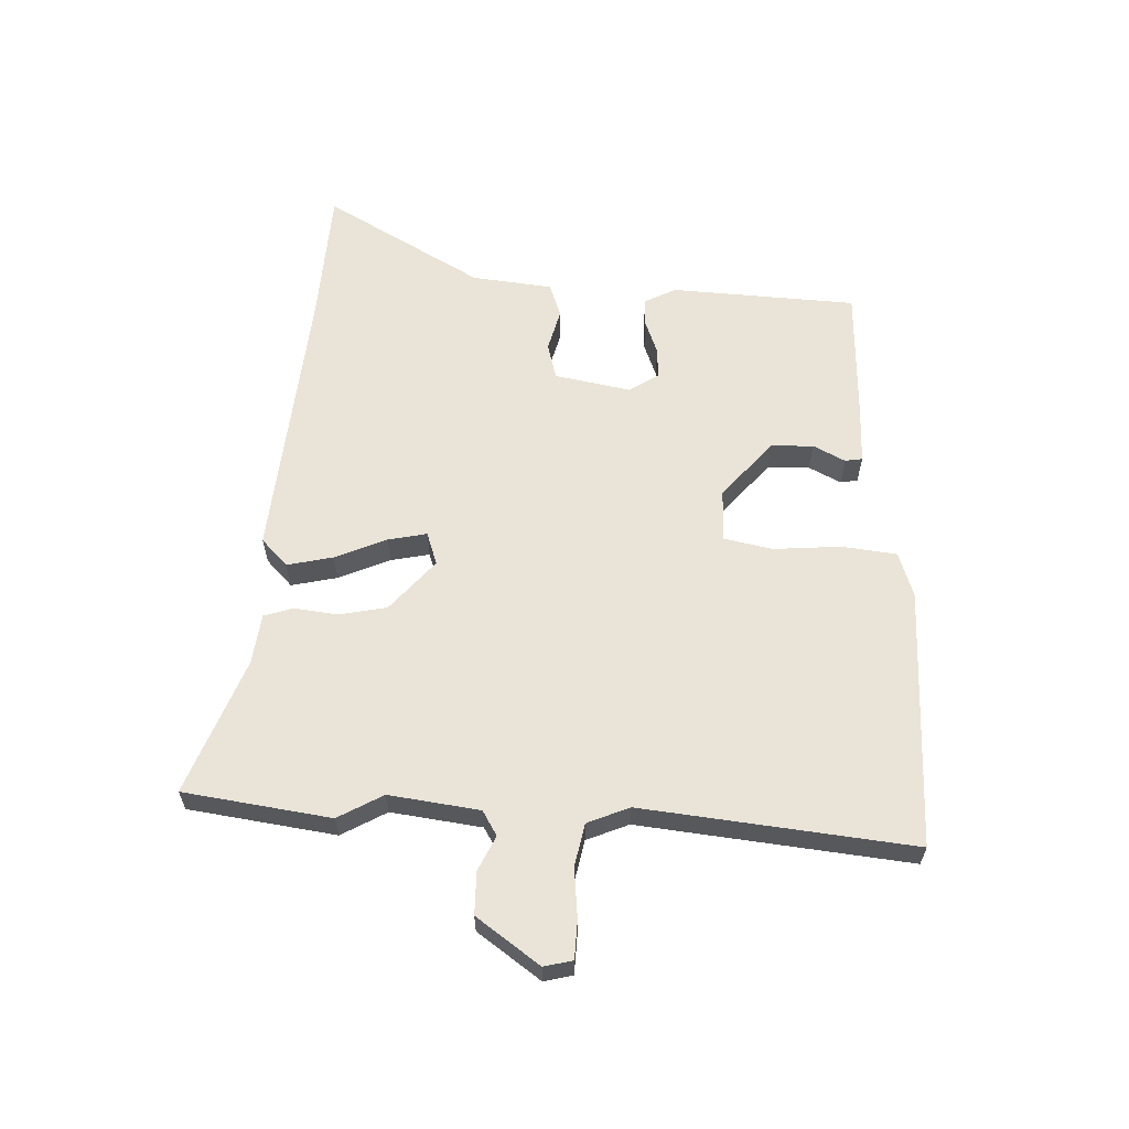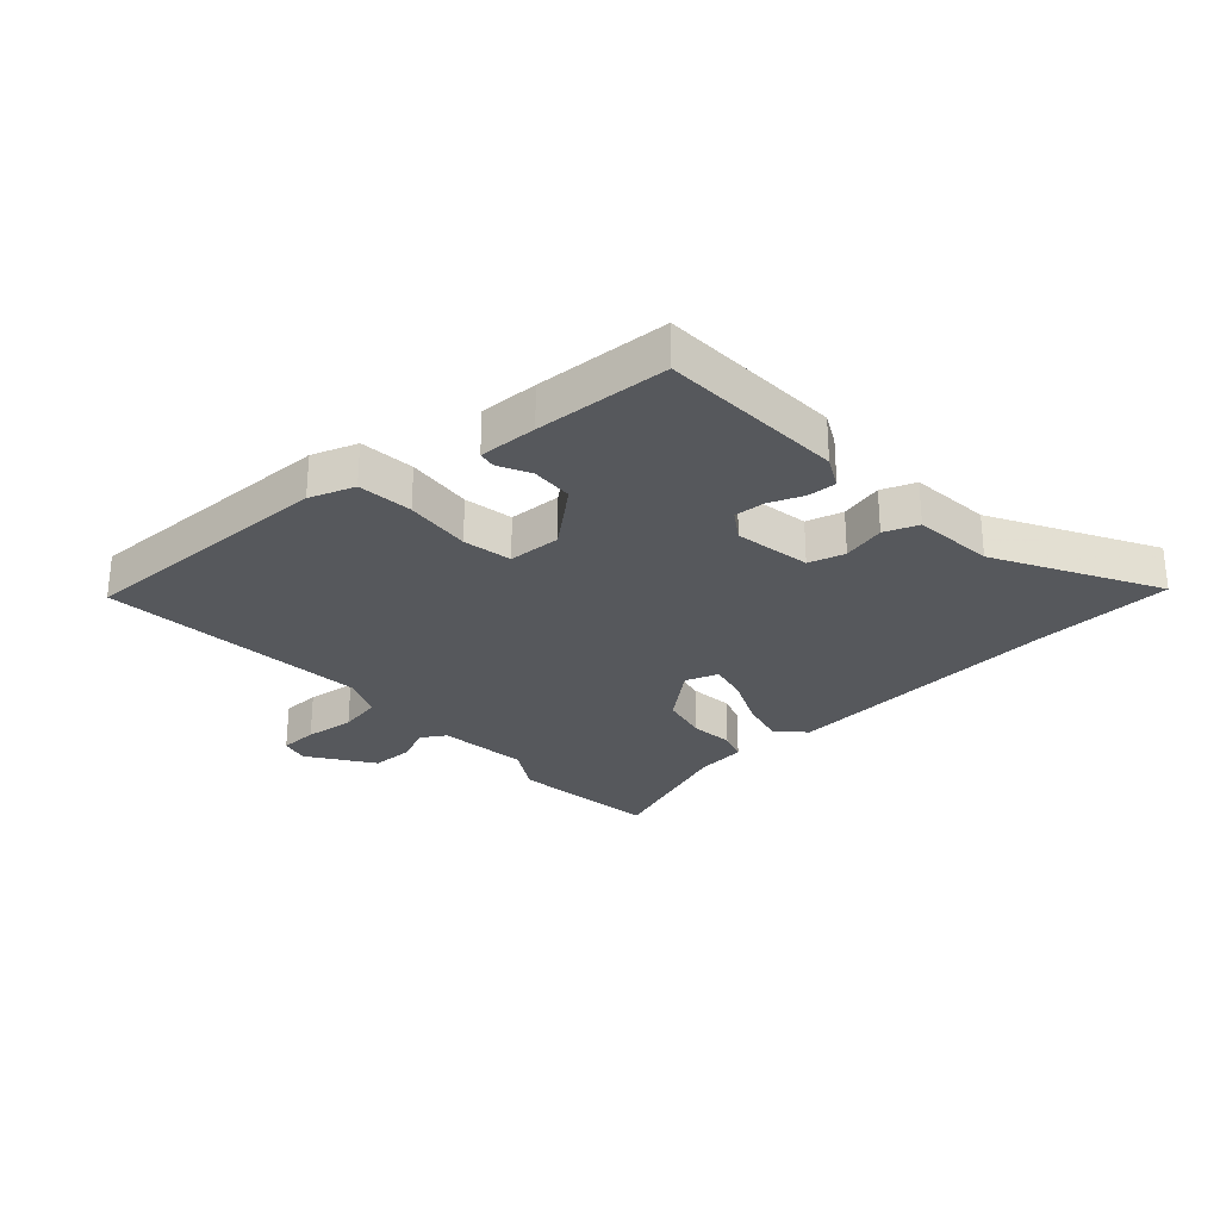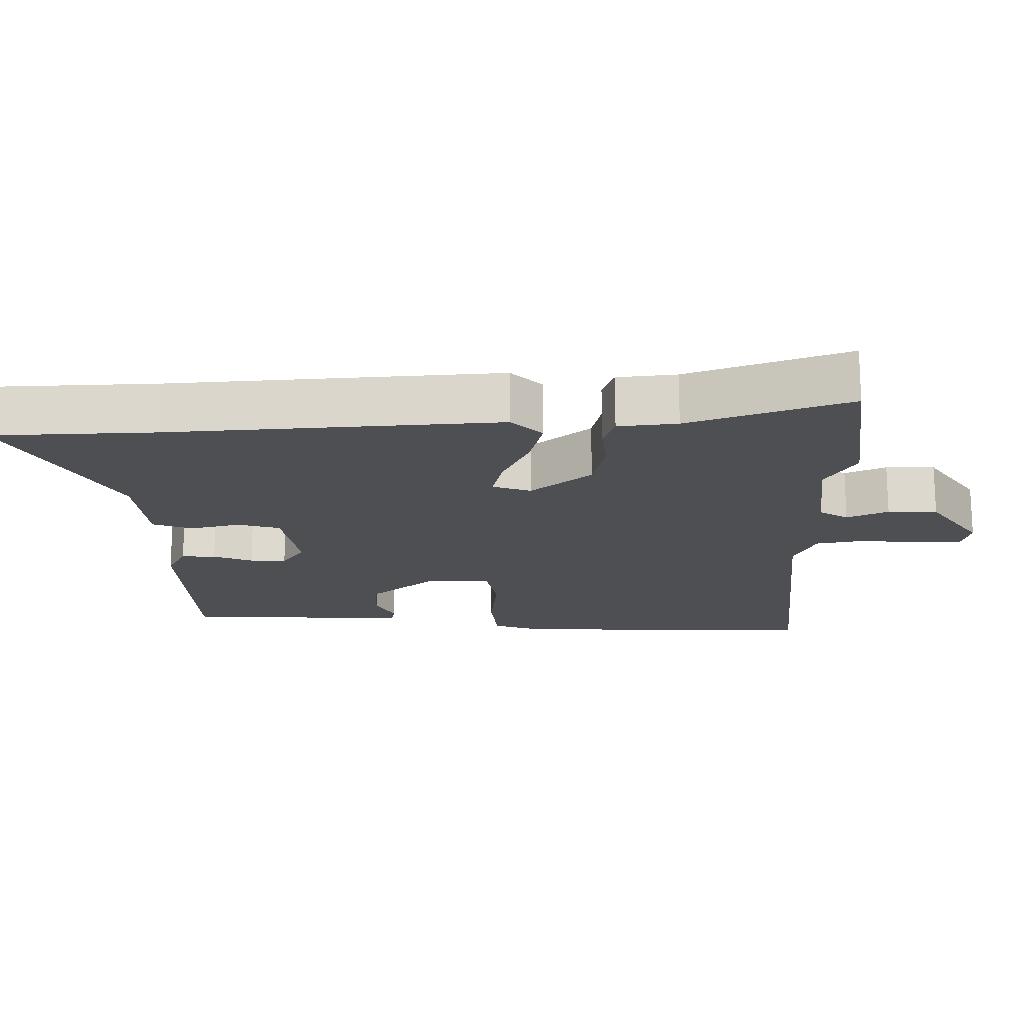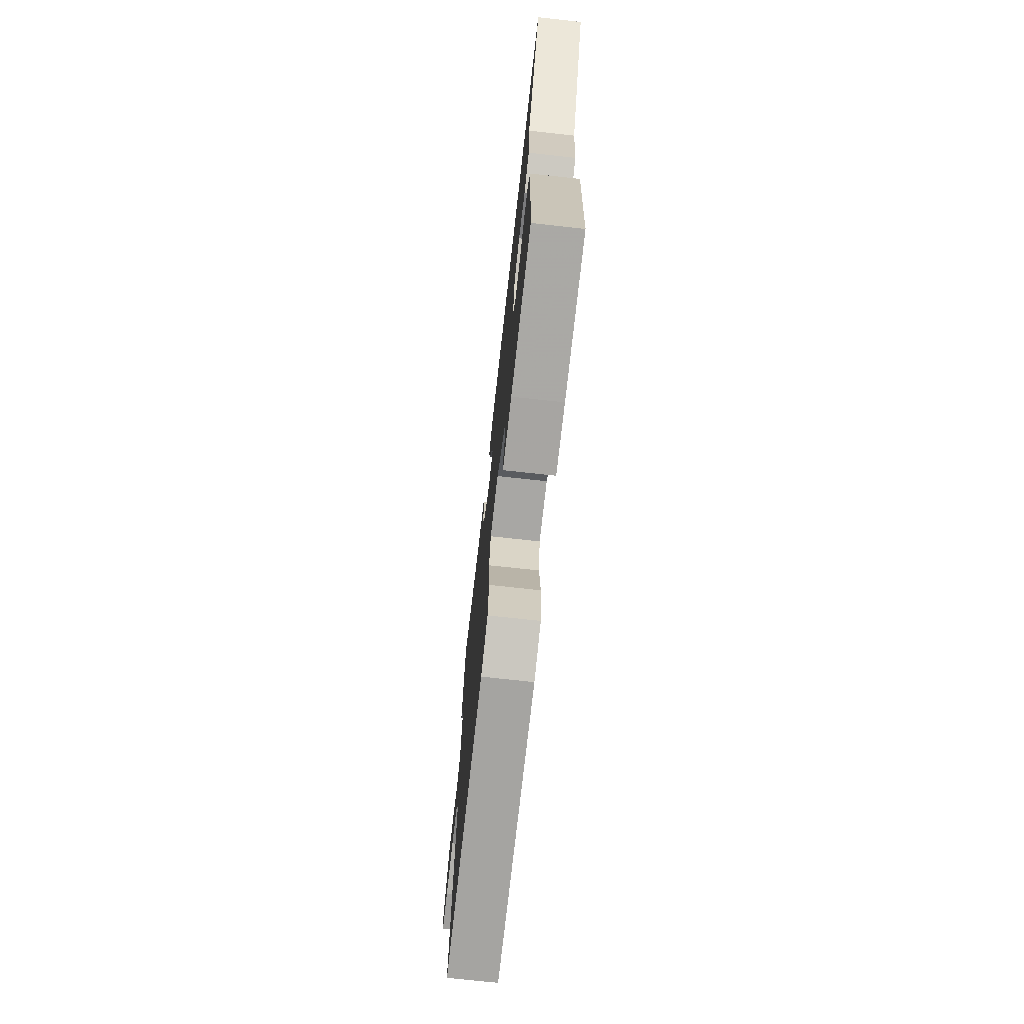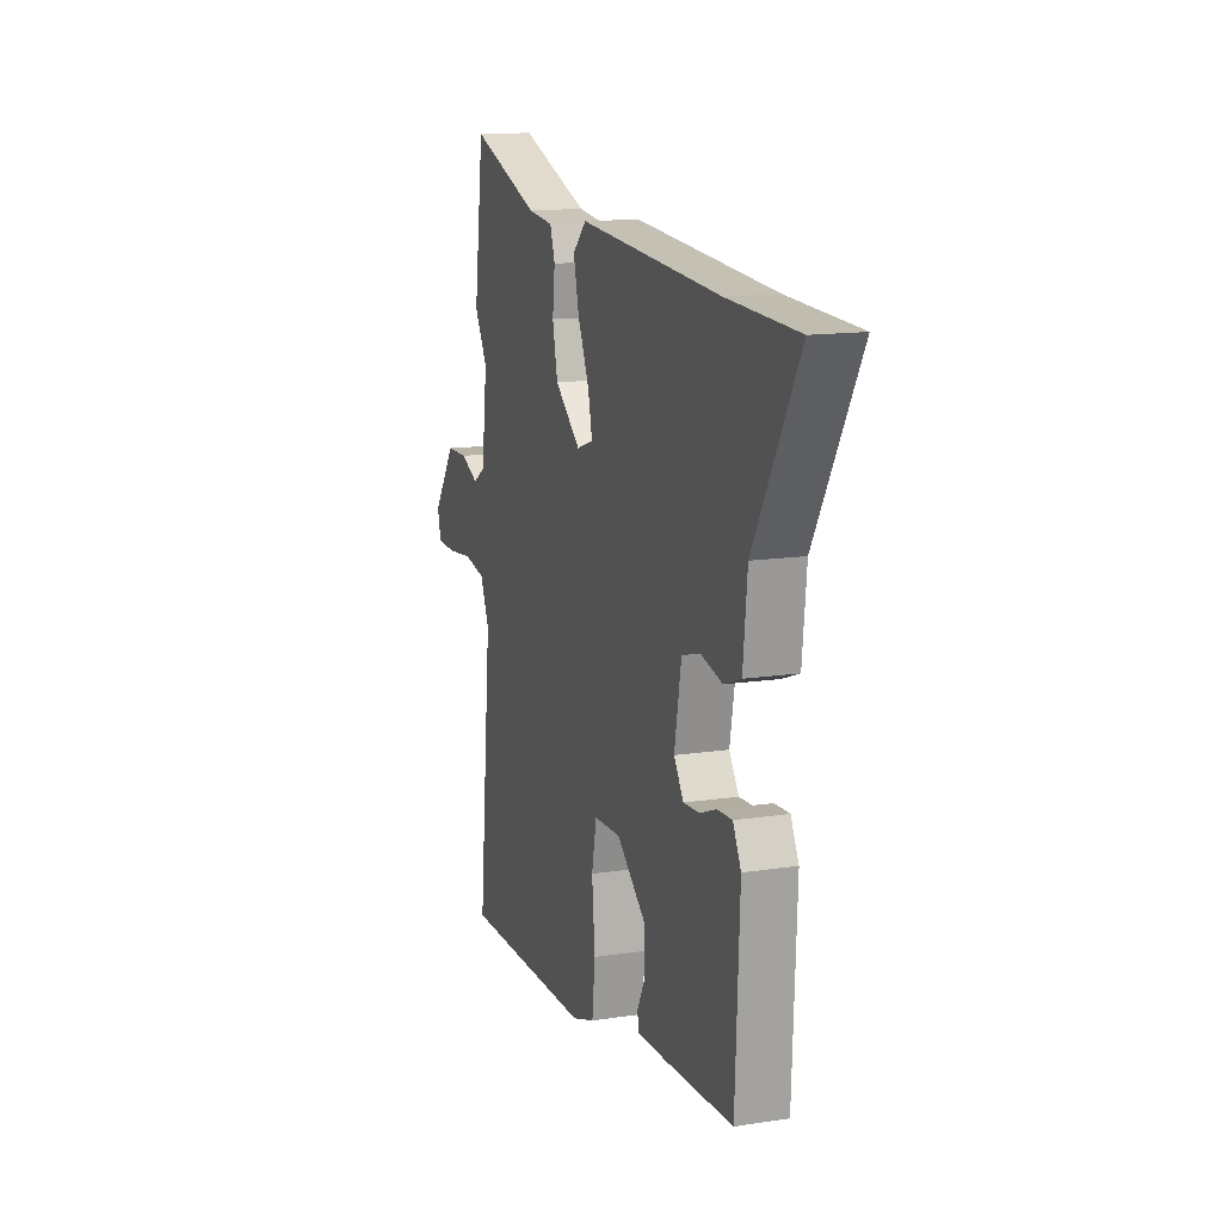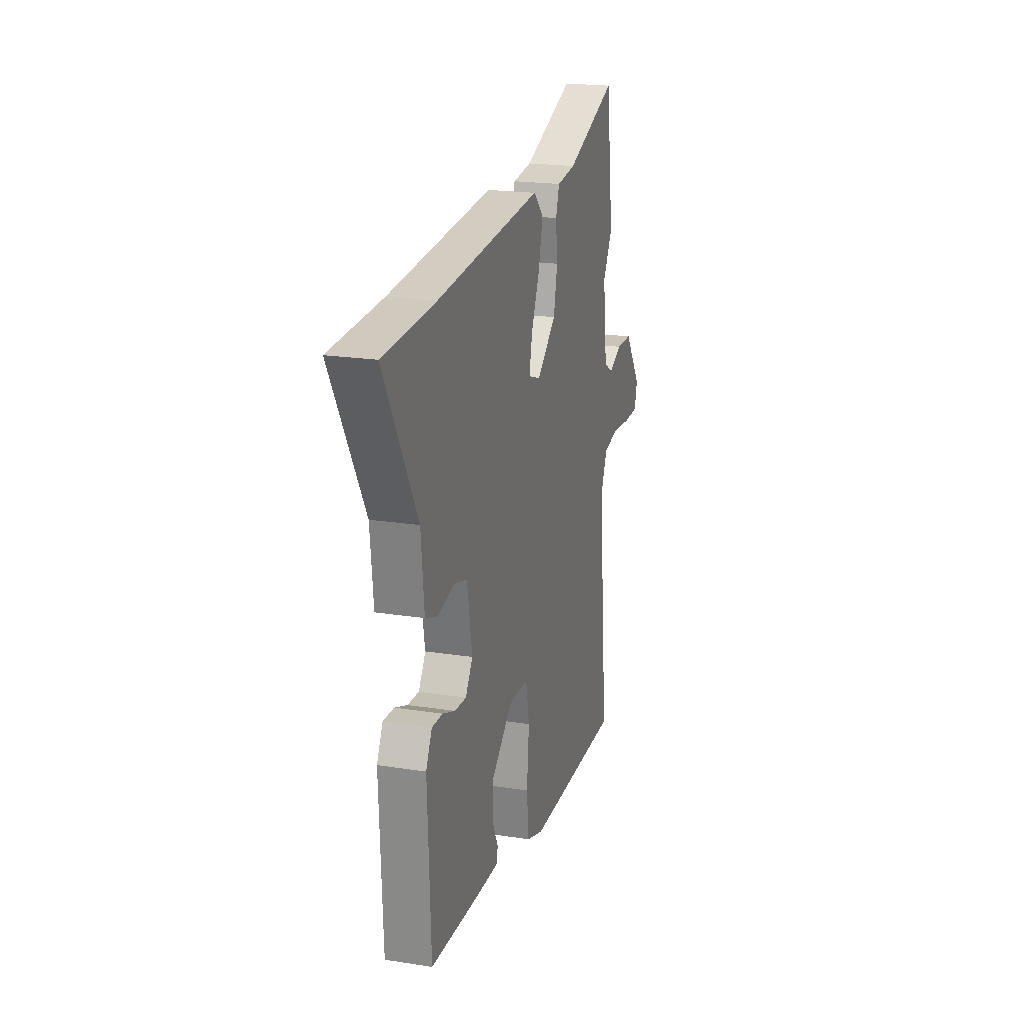
<metadata>
{"format":"obj","ext":"obj","renderer":"f3d","projection":"perspective","resolution":1024,"background":"white","views":[{"elev":60.8,"azim":92.7,"up":"+Y"},{"elev":-27.9,"azim":-138.3,"up":"+Y"},{"elev":72.3,"azim":-0.1,"up":"+Z"},{"elev":-72.7,"azim":-96.3,"up":"+Z"},{"elev":13.7,"azim":-109.0,"up":"+Z"},{"elev":20.6,"azim":-74.2,"up":"+Z"}]}
</metadata>
<code>
v 0.484 0.07 0.619
v 0.517 0.07 0.372
v 0.474 0.07 0.297
v 0.493 0.07 0.145
v 0.534 0.07 0.12
v 0.593 0.07 0.147
v 0.664 0.07 0.146
v 0.739 0.07 0.04
v 0.727 0.07 -0.008
v 0.663 0.07 -0.01
v 0.579 0.07 -0.001
v 0.507 0.07 -0.015
v 0.477 0.07 -0.085
v 0.522 0.07 -0.54
v 0.082 0.07 -0.536
v 0.006 0.07 -0.51
v -0.004 0.07 -0.417
v 0.006 0.07 -0.305
v -0.01 0.07 -0.223
v -0.099 0.07 -0.22
v -0.196 0.07 -0.302
v -0.199 0.07 -0.373
v -0.172 0.07 -0.427
v -0.177 0.07 -0.456
v -0.276 0.07 -0.454
v -0.502 0.07 -0.444
v -0.516 0.07 -0.132
v -0.489 0.07 -0.079
v -0.44 0.07 -0.081
v -0.383 0.07 -0.103
v -0.331 0.07 -0.106
v -0.299 0.07 -0.057
v -0.322 0.07 0.071
v -0.383 0.07 0.088
v -0.455 0.07 0.07
v -0.512 0.07 0.091
v -0.526 0.07 0.227
v -0.675 0.07 0.492
v -0.442 0.07 0.503
v 0.029 0.07 0.541
v 0.074 0.07 0.497
v 0.056 0.07 0.42
v 0.018 0.07 0.334
v 0.004 0.07 0.269
v 0.059 0.07 0.25
v 0.145 0.07 0.322
v 0.162 0.07 0.402
v 0.154 0.07 0.475
v 0.17 0.07 0.524
v 0.255 0.07 0.534
v 0.484 0 0.619
v 0.517 0 0.372
v 0.474 0 0.297
v 0.493 0 0.145
v 0.534 0 0.12
v 0.593 0 0.147
v 0.664 0 0.146
v 0.739 0 0.04
v 0.727 0 -0.008
v 0.663 0 -0.01
v 0.579 0 -0.001
v 0.507 0 -0.015
v 0.477 0 -0.085
v 0.522 0 -0.54
v 0.082 0 -0.536
v 0.006 0 -0.51
v -0.004 0 -0.417
v 0.006 0 -0.305
v -0.01 0 -0.223
v -0.099 0 -0.22
v -0.196 0 -0.302
v -0.199 0 -0.373
v -0.172 0 -0.427
v -0.177 0 -0.456
v -0.276 0 -0.454
v -0.502 0 -0.444
v -0.516 0 -0.132
v -0.489 0 -0.079
v -0.44 0 -0.081
v -0.383 0 -0.103
v -0.331 0 -0.106
v -0.299 0 -0.057
v -0.322 0 0.071
v -0.383 0 0.088
v -0.455 0 0.07
v -0.512 0 0.091
v -0.526 0 0.227
v -0.675 0 0.492
v -0.442 0 0.503
v 0.029 0 0.541
v 0.074 0 0.497
v 0.056 0 0.42
v 0.018 0 0.334
v 0.004 0 0.269
v 0.059 0 0.25
v 0.145 0 0.322
v 0.162 0 0.402
v 0.154 0 0.475
v 0.17 0 0.524
v 0.255 0 0.534
f 47 48 49 50
f 1 2 3
f 50 1 3
f 47 50 3
f 46 47 3
f 45 46 3 4
f 41 42 43
f 40 41 43
f 39 40 43
f 39 43 44
f 38 39 44
f 37 38 44
f 37 44 45
f 36 37 45
f 35 36 45
f 34 35 45
f 28 29 30
f 27 28 30
f 26 27 30
f 25 26 30
f 24 25 30
f 23 24 30
f 22 23 30
f 21 22 30 31
f 20 21 31 32
f 16 17 18
f 15 16 18
f 14 15 18
f 13 14 18
f 12 13 18 19
f 9 10 11
f 8 9 11
f 7 8 11
f 6 7 11
f 5 6 11
f 5 11 12
f 4 5 12
f 45 4 12
f 34 45 12
f 33 34 12
f 20 32 33
f 19 20 33
f 12 19 33
f 100 99 98 97
f 53 52 51
f 53 51 100
f 53 100 97
f 53 97 96
f 54 53 96 95
f 93 92 91
f 93 91 90
f 93 90 89
f 94 93 89
f 94 89 88
f 94 88 87
f 95 94 87
f 95 87 86
f 95 86 85
f 95 85 84
f 80 79 78
f 80 78 77
f 80 77 76
f 80 76 75
f 80 75 74
f 80 74 73
f 80 73 72
f 81 80 72 71
f 82 81 71 70
f 68 67 66
f 68 66 65
f 68 65 64
f 68 64 63
f 69 68 63 62
f 61 60 59
f 61 59 58
f 61 58 57
f 61 57 56
f 61 56 55
f 62 61 55
f 62 55 54
f 62 54 95
f 62 95 84
f 62 84 83
f 83 82 70
f 83 70 69
f 83 69 62
f 1 51 52 2
f 2 52 53 3
f 3 53 54 4
f 4 54 55 5
f 5 55 56 6
f 6 56 57 7
f 7 57 58 8
f 8 58 59 9
f 9 59 60 10
f 10 60 61 11
f 11 61 62 12
f 12 62 63 13
f 13 63 64 14
f 14 64 65 15
f 15 65 66 16
f 16 66 67 17
f 17 67 68 18
f 18 68 69 19
f 19 69 70 20
f 20 70 71 21
f 21 71 72 22
f 22 72 73 23
f 23 73 74 24
f 24 74 75 25
f 25 75 76 26
f 26 76 77 27
f 27 77 78 28
f 28 78 79 29
f 29 79 80 30
f 30 80 81 31
f 31 81 82 32
f 32 82 83 33
f 33 83 84 34
f 34 84 85 35
f 35 85 86 36
f 36 86 87 37
f 37 87 88 38
f 38 88 89 39
f 39 89 90 40
f 40 90 91 41
f 41 91 92 42
f 42 92 93 43
f 43 93 94 44
f 44 94 95 45
f 45 95 96 46
f 46 96 97 47
f 47 97 98 48
f 48 98 99 49
f 49 99 100 50
f 50 100 51 1

</code>
